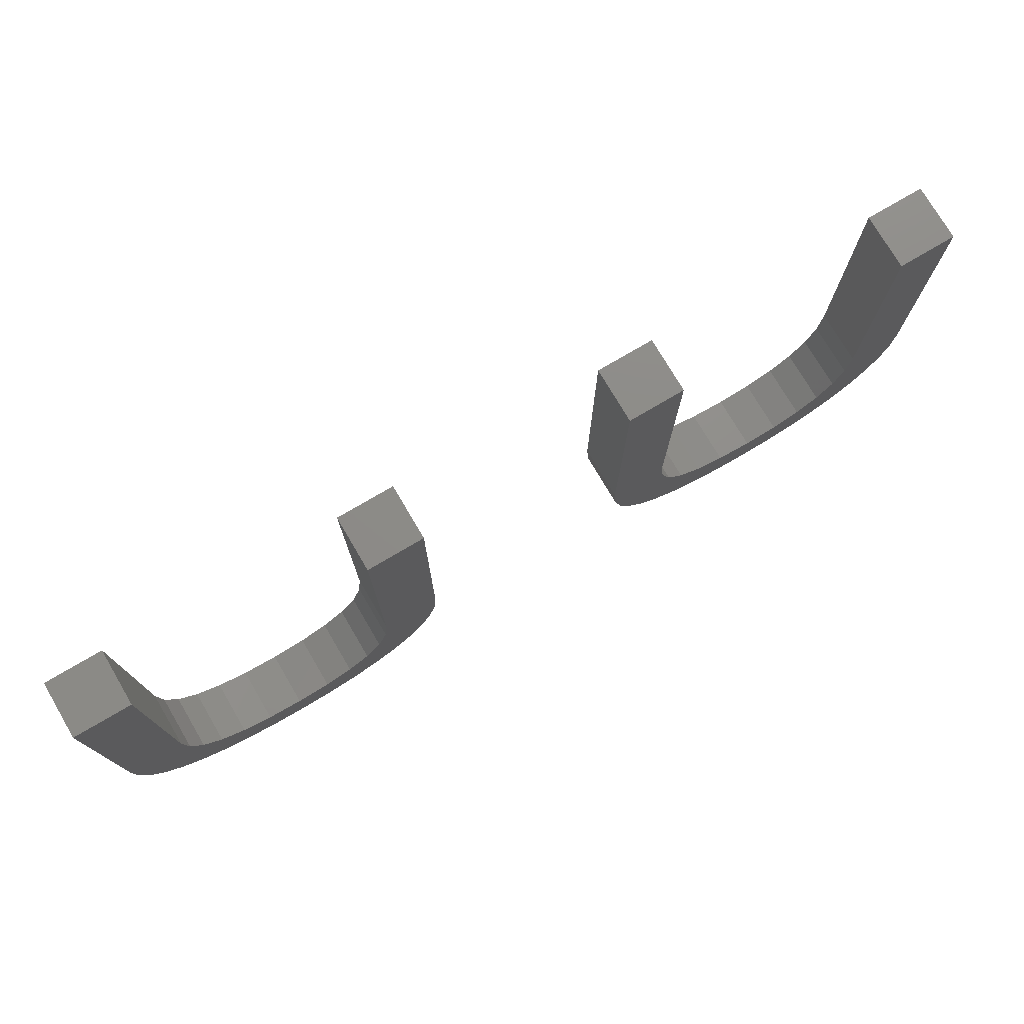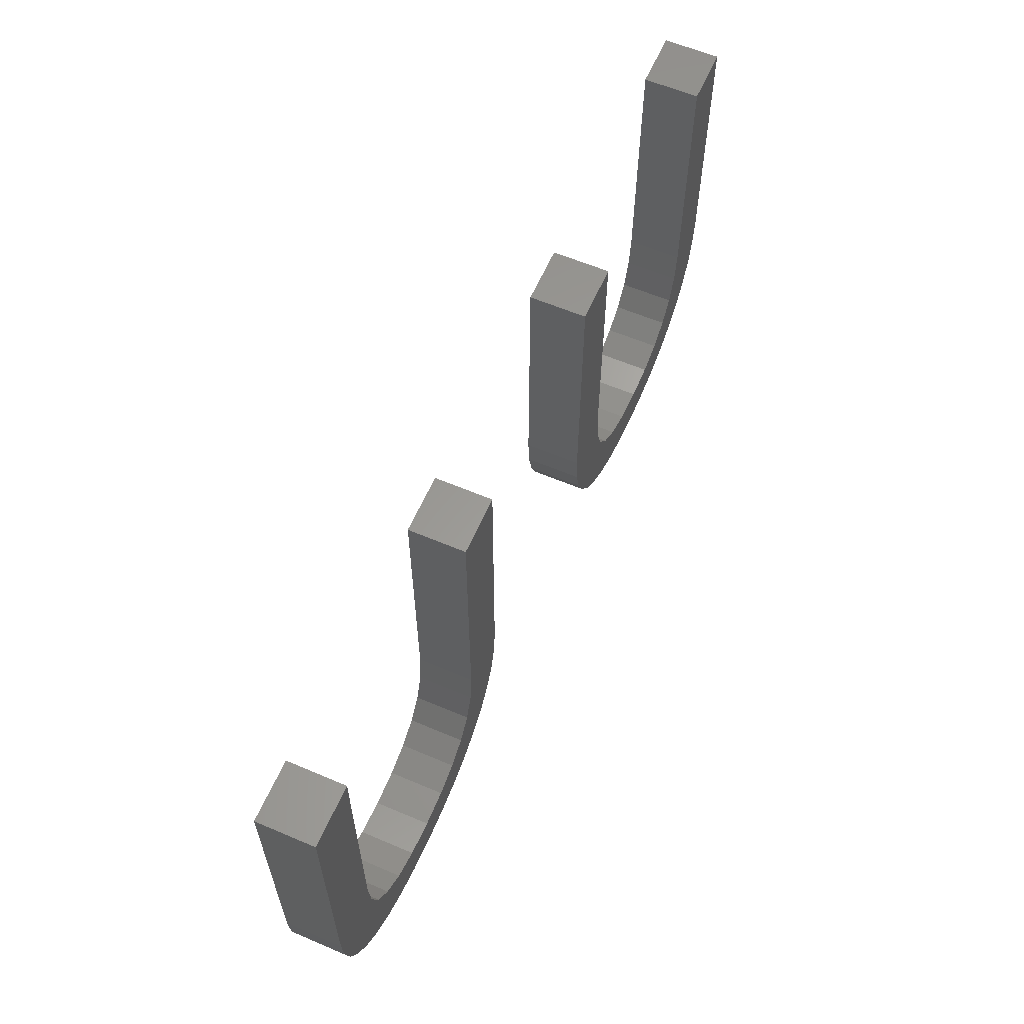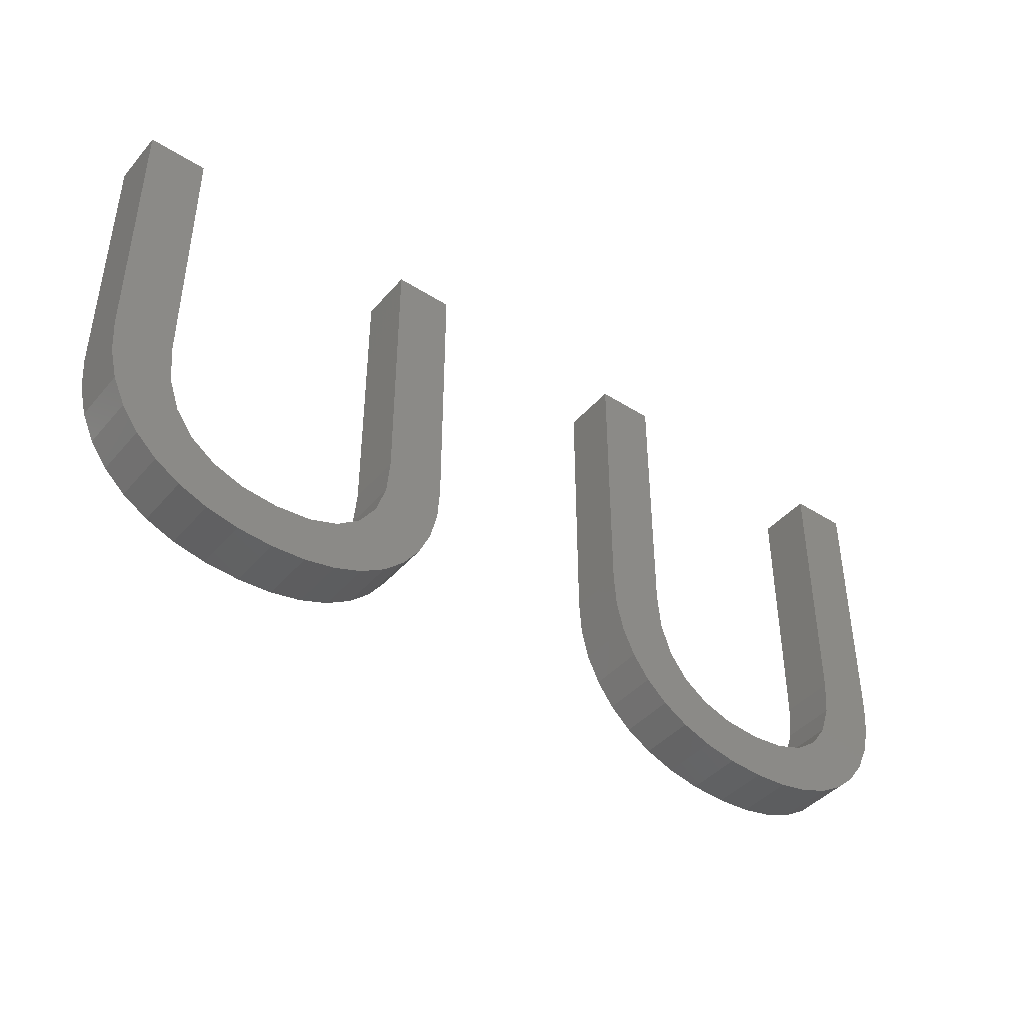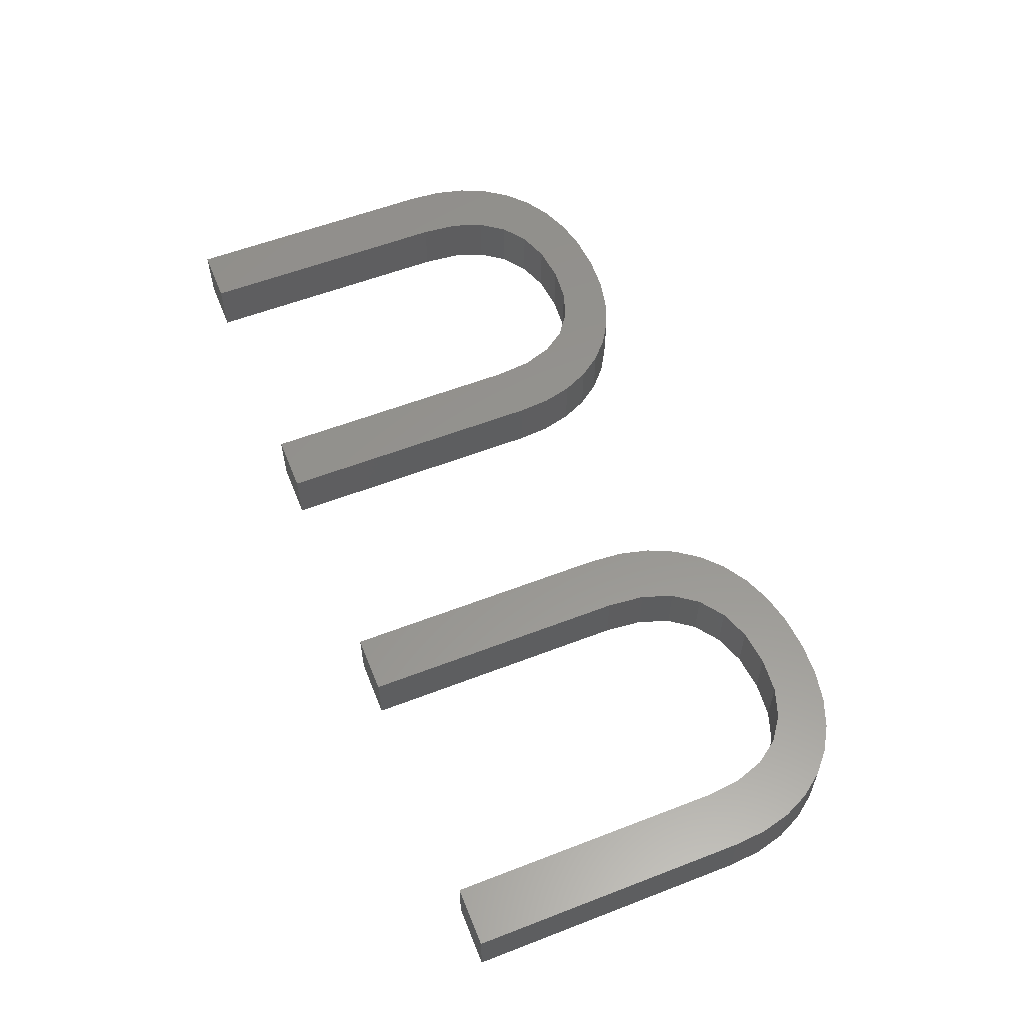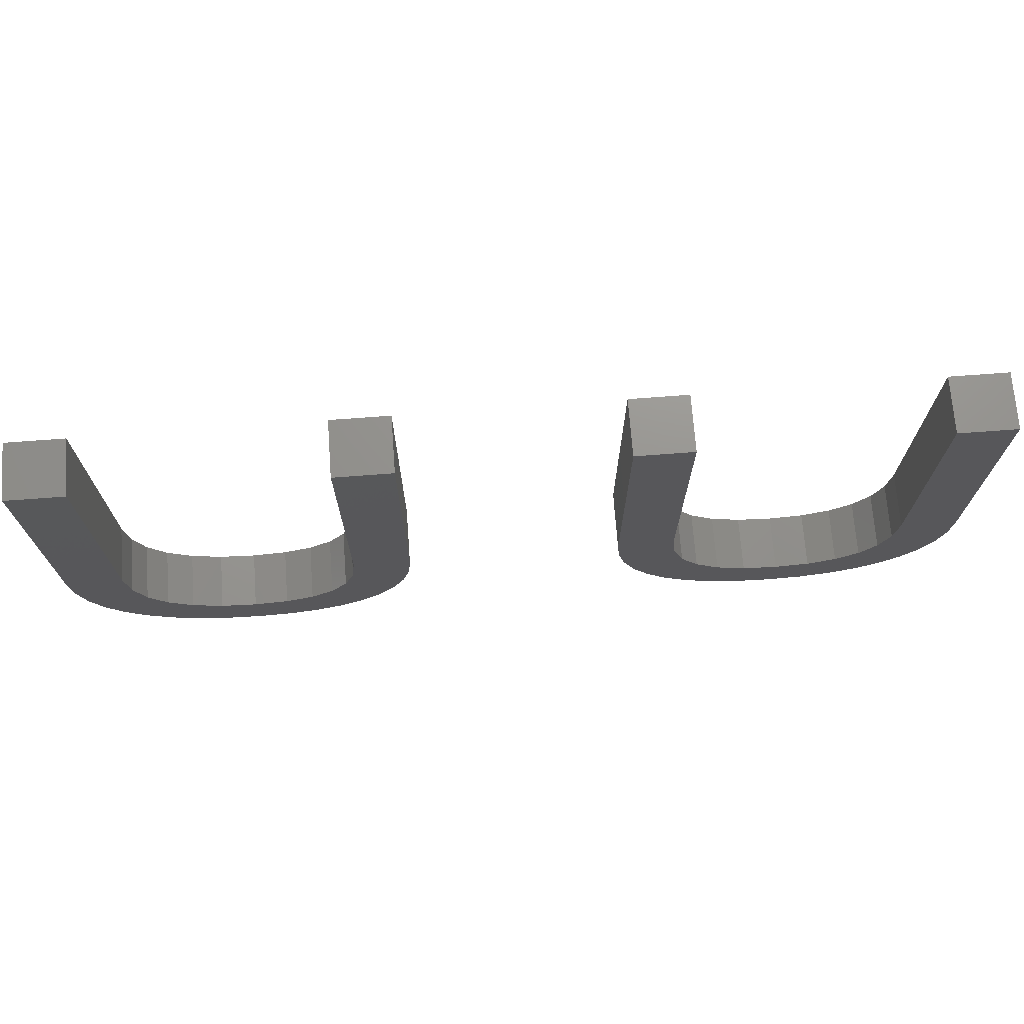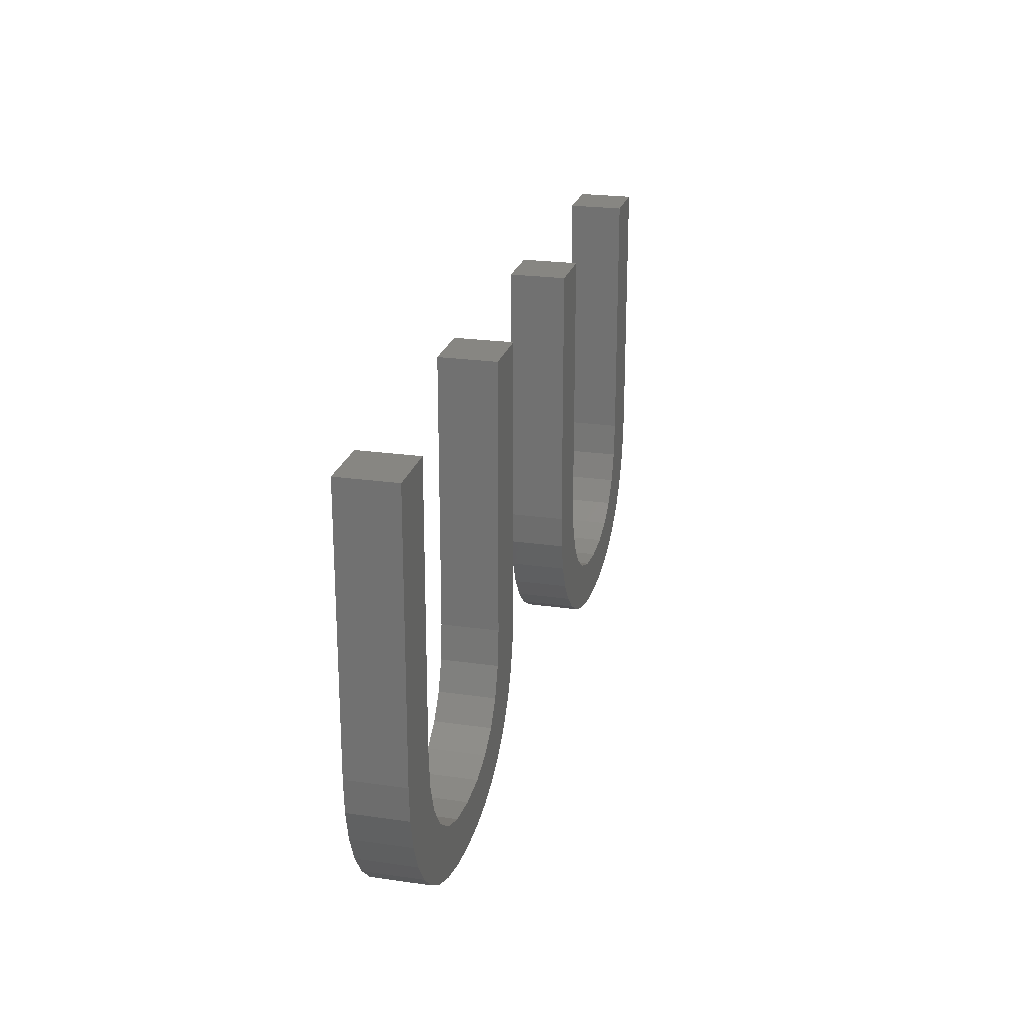
<metadata>
{"format":"stl","ext":"stl","renderer":"f3d","projection":"perspective","resolution":1024,"background":"white","views":[{"elev":75.8,"azim":149.5,"up":"+Y"},{"elev":60.4,"azim":113.5,"up":"+Y"},{"elev":-42.5,"azim":142.8,"up":"+Y"},{"elev":57.6,"azim":-111.8,"up":"+Z"},{"elev":71.4,"azim":175.7,"up":"+Y"},{"elev":23.0,"azim":103.9,"up":"+Y"}]}
</metadata>
<code>
# stl→obj: 144 verts, 280 faces
v 20.16 9.566 2
v 22 8.525 2
v 19.78 8.473 2
v 22.26 9.59 2
v 21.56 7.572 2
v 36.29 6.489 2
v 36.3 4.808 2
v 35.1 4.884 2
v 35.05 6.609 2
v 34.01 5.112 2
v 34.03 6.971 2
v 20.29 10.89 2
v 33.02 5.491 2
v 32.16 6.015 2
v 33.21 7.573 2
v 19.14 7.61 2
v 20.96 6.746 2
v 31.43 6.676 2
v 32.62 8.408 2
v 22.35 10.77 2
v 20.22 6.062 2
v 19.33 5.518 2
v 18.27 6.987 2
v 20.29 20.3 2
v 22.35 20.3 2
v 42.71 20.3 2
v 42.71 10.77 2
v 40.65 10.89 2
v 17.2 6.614 2
v 18.32 5.124 2
v 17.19 4.887 2
v 15.94 4.808 2
v 15.93 6.489 2
v 14.74 4.884 2
v 14.69 6.609 2
v 12.66 5.491 2
v 12.85 7.573 2
v 13.67 6.971 2
v 10.49 7.474 2
v 12.26 8.408 2
v 11.07 6.676 2
v 10.06 8.397 2
v 9.802 9.43 2
v 11.91 9.466 2
v 11.79 10.75 2
v 9.716 10.57 2
v 9.716 20.3 2
v 11.79 20.3 2
v 11.79 6.015 2
v 13.65 5.112 2
v 40.14 8.473 2
v 40.52 9.566 2
v 42.36 8.525 2
v 41.92 7.572 2
v 42.62 9.59 2
v 39.69 5.518 2
v 39.5 7.61 2
v 40.58 6.062 2
v 38.63 6.987 2
v 40.65 20.3 2
v 38.68 5.124 2
v 41.32 6.746 2
v 37.56 6.614 2
v 37.55 4.887 2
v 32.27 9.466 2
v 30.42 8.397 2
v 30.85 7.474 2
v 30.16 9.43 2
v 32.15 10.75 2
v 30.08 10.57 2
v 30.08 20.3 2
v 32.15 20.3 2
v 19.78 8.473 4
v 22 8.525 4
v 20.16 9.566 4
v 22.26 9.59 4
v 21.56 7.572 4
v 35.1 4.884 4
v 36.3 4.808 4
v 36.29 6.489 4
v 34.03 6.971 4
v 34.01 5.112 4
v 35.05 6.609 4
v 20.29 10.89 4
v 33.21 7.573 4
v 32.16 6.015 4
v 33.02 5.491 4
v 20.96 6.746 4
v 19.14 7.61 4
v 32.62 8.408 4
v 31.43 6.676 4
v 22.35 10.77 4
v 20.22 6.062 4
v 18.27 6.987 4
v 19.33 5.518 4
v 22.35 20.3 4
v 20.29 20.3 4
v 40.65 10.89 4
v 42.71 10.77 4
v 42.71 20.3 4
v 18.32 5.124 4
v 17.2 6.614 4
v 15.93 6.489 4
v 15.94 4.808 4
v 17.19 4.887 4
v 14.69 6.609 4
v 14.74 4.884 4
v 13.67 6.971 4
v 12.85 7.573 4
v 12.66 5.491 4
v 11.07 6.676 4
v 12.26 8.408 4
v 10.49 7.474 4
v 10.06 8.397 4
v 11.91 9.466 4
v 9.802 9.43 4
v 11.79 10.75 4
v 9.716 20.3 4
v 9.716 10.57 4
v 11.79 20.3 4
v 11.79 6.015 4
v 13.65 5.112 4
v 42.36 8.525 4
v 40.52 9.566 4
v 40.14 8.473 4
v 41.92 7.572 4
v 42.62 9.59 4
v 40.58 6.062 4
v 39.5 7.61 4
v 39.69 5.518 4
v 38.63 6.987 4
v 40.65 20.3 4
v 38.68 5.124 4
v 41.32 6.746 4
v 37.56 6.614 4
v 37.55 4.887 4
v 30.42 8.397 4
v 32.27 9.466 4
v 30.85 7.474 4
v 32.15 10.75 4
v 30.16 9.43 4
v 30.08 10.57 4
v 32.15 20.3 4
v 30.08 20.3 4
f 1 2 3
f 1 4 2
f 2 5 3
f 6 7 8
f 9 10 11
f 1 12 4
f 13 14 15
f 16 3 17
f 18 19 15
f 20 4 12
f 13 15 11
f 21 16 17
f 16 22 23
f 12 24 25
f 26 27 28
f 29 23 30
f 31 32 33
f 20 12 25
f 31 33 29
f 3 5 17
f 31 29 30
f 21 22 16
f 23 22 30
f 33 34 35
f 36 37 38
f 39 40 41
f 39 42 40
f 42 43 44
f 44 43 45
f 45 46 47
f 48 45 47
f 45 43 46
f 40 42 44
f 41 40 37
f 49 41 37
f 36 49 37
f 50 36 38
f 35 50 38
f 35 34 50
f 33 32 34
f 51 52 53
f 54 51 53
f 55 53 52
f 28 55 52
f 55 28 27
f 56 57 58
f 56 59 57
f 28 60 26
f 61 59 56
f 51 62 57
f 54 62 51
f 57 62 58
f 61 63 59
f 63 61 64
f 63 64 6
f 65 19 66
f 6 64 7
f 67 19 18
f 9 6 8
f 68 69 65
f 70 69 68
f 69 71 72
f 70 71 69
f 68 65 66
f 66 19 67
f 15 14 18
f 10 13 11
f 9 8 10
f 73 74 75
f 74 76 75
f 73 77 74
f 78 79 80
f 81 82 83
f 76 84 75
f 85 86 87
f 88 73 89
f 85 90 91
f 84 76 92
f 81 85 87
f 88 89 93
f 94 95 89
f 96 97 84
f 98 99 100
f 101 94 102
f 103 104 105
f 96 84 92
f 102 103 105
f 88 77 73
f 101 102 105
f 89 95 93
f 101 95 94
f 106 107 103
f 108 109 110
f 111 112 113
f 112 114 113
f 115 116 114
f 117 116 115
f 118 119 117
f 118 117 120
f 119 116 117
f 115 114 112
f 109 112 111
f 109 111 121
f 109 121 110
f 108 110 122
f 108 122 106
f 122 107 106
f 107 104 103
f 123 124 125
f 123 125 126
f 124 123 127
f 124 127 98
f 99 98 127
f 128 129 130
f 129 131 130
f 100 132 98
f 130 131 133
f 129 134 125
f 125 134 126
f 128 134 129
f 131 135 133
f 136 133 135
f 80 136 135
f 137 90 138
f 79 136 80
f 91 90 139
f 78 80 83
f 138 140 141
f 141 140 142
f 143 144 140
f 140 144 142
f 137 138 141
f 139 90 137
f 91 86 85
f 81 87 82
f 82 78 83
f 30 105 31
f 30 101 105
f 22 101 30
f 22 95 101
f 21 95 22
f 21 93 95
f 17 93 21
f 17 88 93
f 5 88 17
f 5 77 88
f 2 77 5
f 2 74 77
f 4 74 2
f 4 76 74
f 20 76 4
f 20 92 76
f 25 92 20
f 25 96 92
f 24 96 25
f 24 97 96
f 12 97 24
f 12 84 97
f 1 84 12
f 1 75 84
f 3 75 1
f 3 73 75
f 16 73 3
f 16 89 73
f 23 89 16
f 23 94 89
f 29 94 23
f 29 102 94
f 33 102 29
f 33 103 102
f 35 103 33
f 35 106 103
f 38 106 35
f 38 108 106
f 37 108 38
f 37 109 108
f 40 109 37
f 40 112 109
f 44 112 40
f 44 115 112
f 45 115 44
f 45 117 115
f 48 117 45
f 48 120 117
f 47 120 48
f 47 118 120
f 46 118 47
f 46 119 118
f 43 119 46
f 43 116 119
f 42 116 43
f 42 114 116
f 39 114 42
f 39 113 114
f 41 113 39
f 41 111 113
f 49 111 41
f 49 121 111
f 36 121 49
f 36 110 121
f 50 110 36
f 50 122 110
f 34 122 50
f 34 107 122
f 32 107 34
f 32 104 107
f 31 104 32
f 31 105 104
f 61 136 64
f 61 133 136
f 56 133 61
f 56 130 133
f 58 130 56
f 58 128 130
f 62 128 58
f 62 134 128
f 54 134 62
f 54 126 134
f 53 126 54
f 53 123 126
f 55 123 53
f 55 127 123
f 27 127 55
f 27 99 127
f 26 99 27
f 26 100 99
f 60 100 26
f 60 132 100
f 28 132 60
f 28 98 132
f 52 98 28
f 52 124 98
f 51 124 52
f 51 125 124
f 57 125 51
f 57 129 125
f 59 129 57
f 59 131 129
f 63 131 59
f 63 135 131
f 6 135 63
f 6 80 135
f 9 80 6
f 9 83 80
f 11 83 9
f 11 81 83
f 15 81 11
f 15 85 81
f 19 85 15
f 19 90 85
f 65 90 19
f 65 138 90
f 69 138 65
f 69 140 138
f 72 140 69
f 72 143 140
f 71 143 72
f 71 144 143
f 70 144 71
f 70 142 144
f 68 142 70
f 68 141 142
f 66 141 68
f 66 137 141
f 67 137 66
f 67 139 137
f 18 139 67
f 18 91 139
f 14 91 18
f 14 86 91
f 13 86 14
f 13 87 86
f 10 87 13
f 10 82 87
f 8 82 10
f 8 78 82
f 7 78 8
f 7 79 78
f 64 79 7
f 64 136 79

</code>
